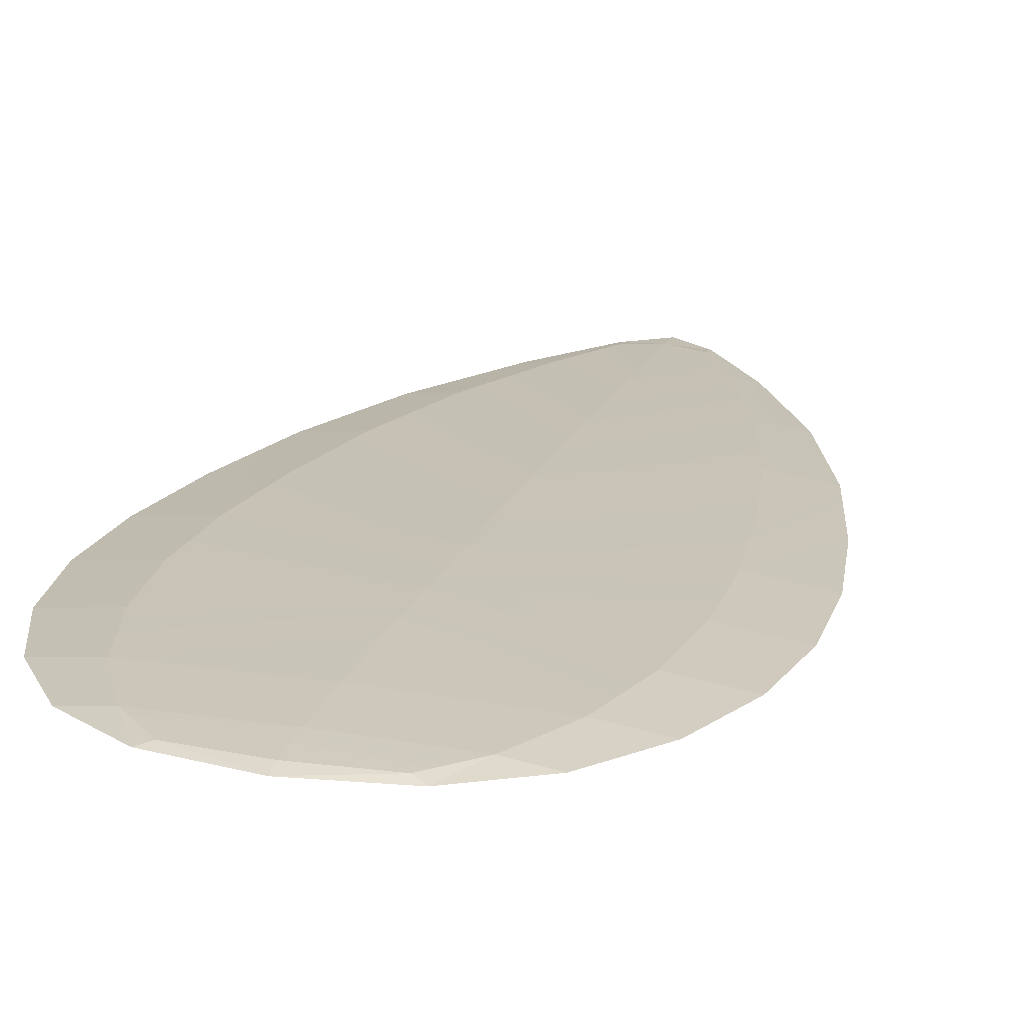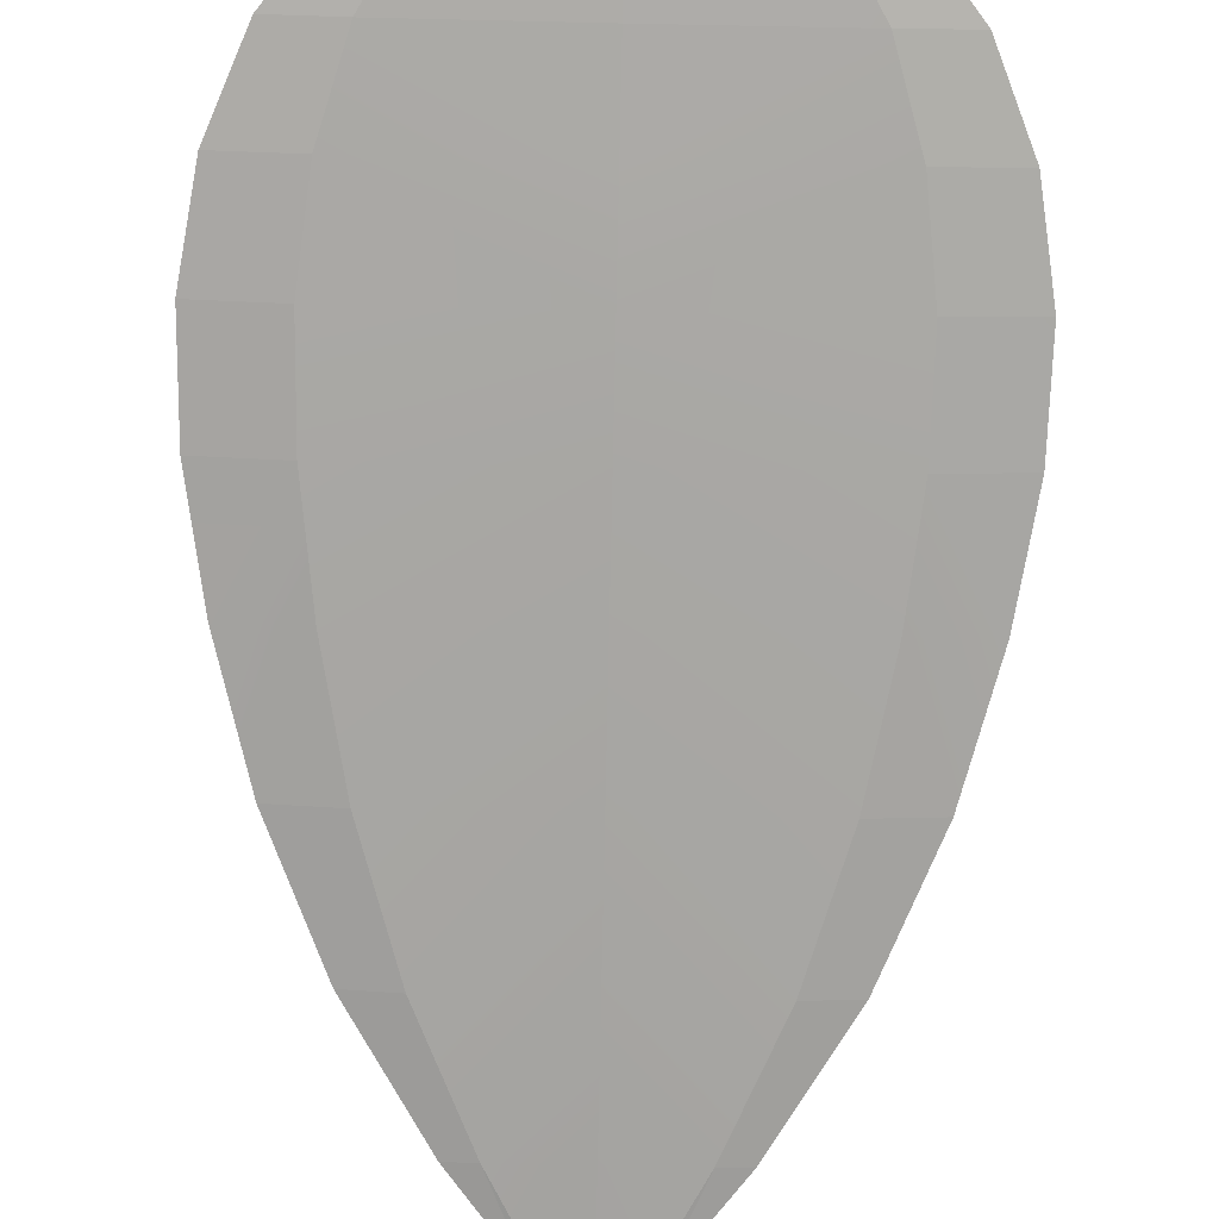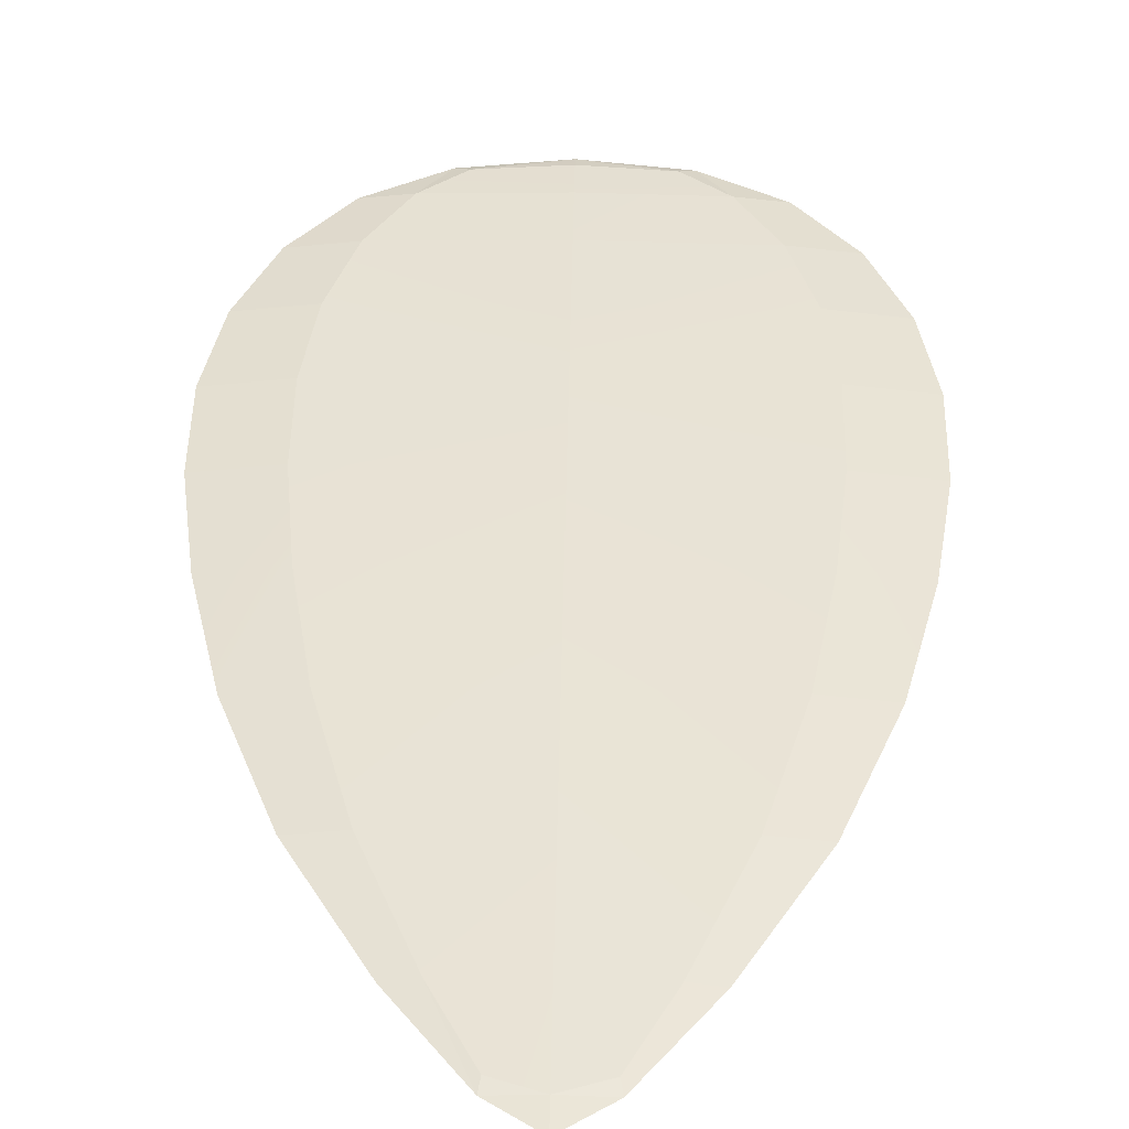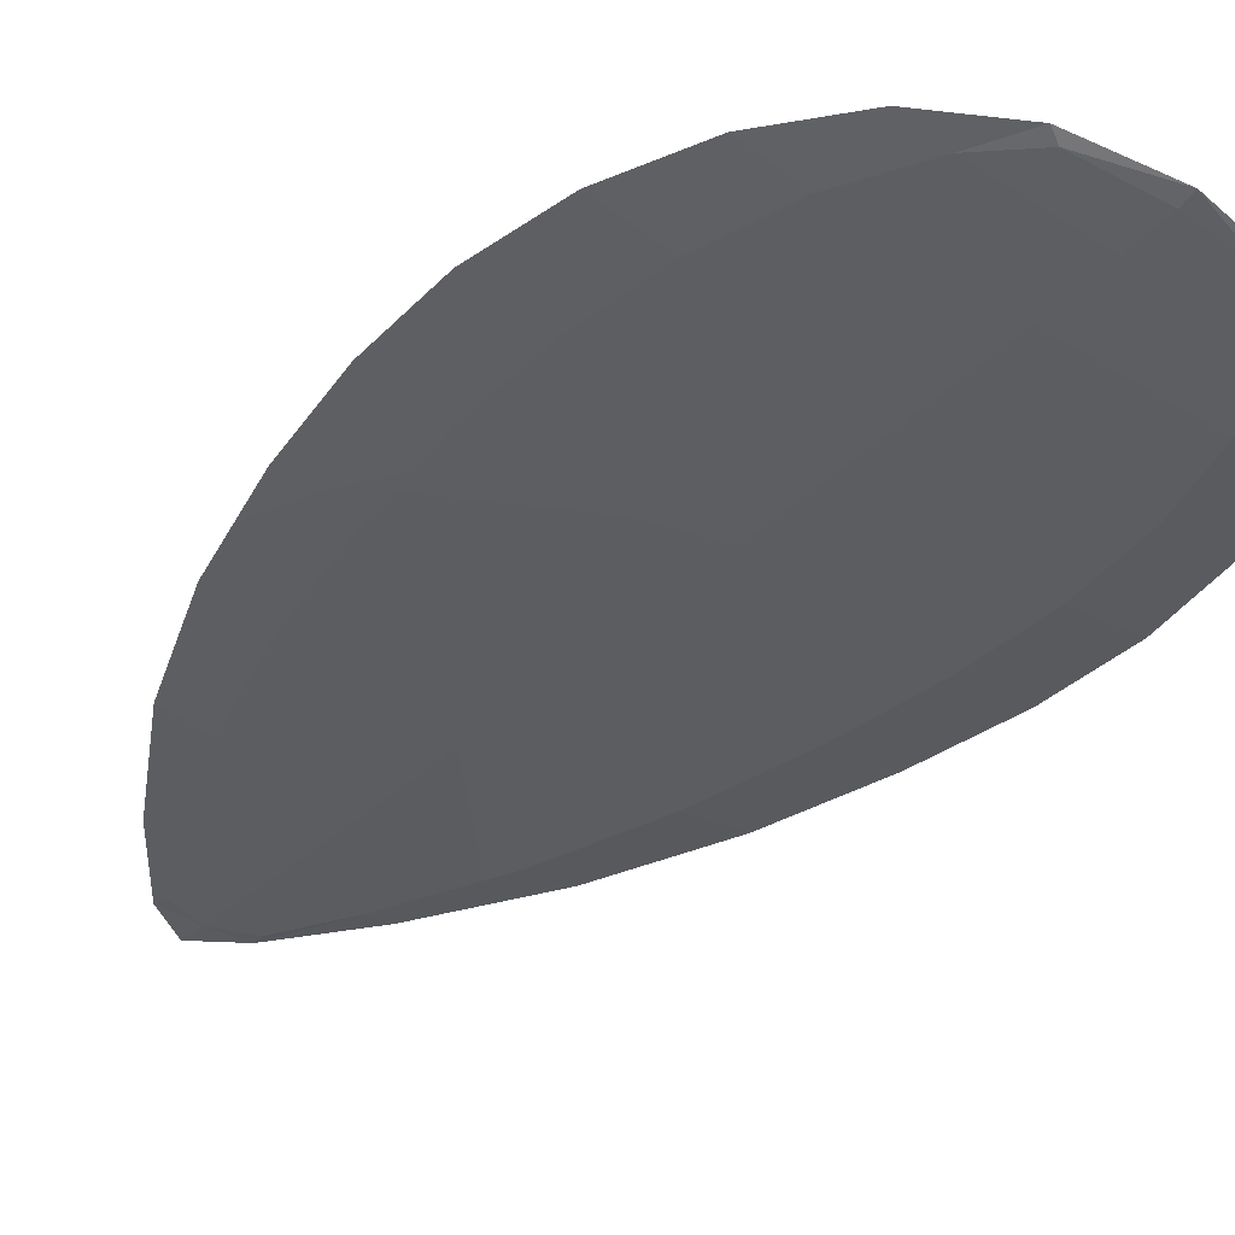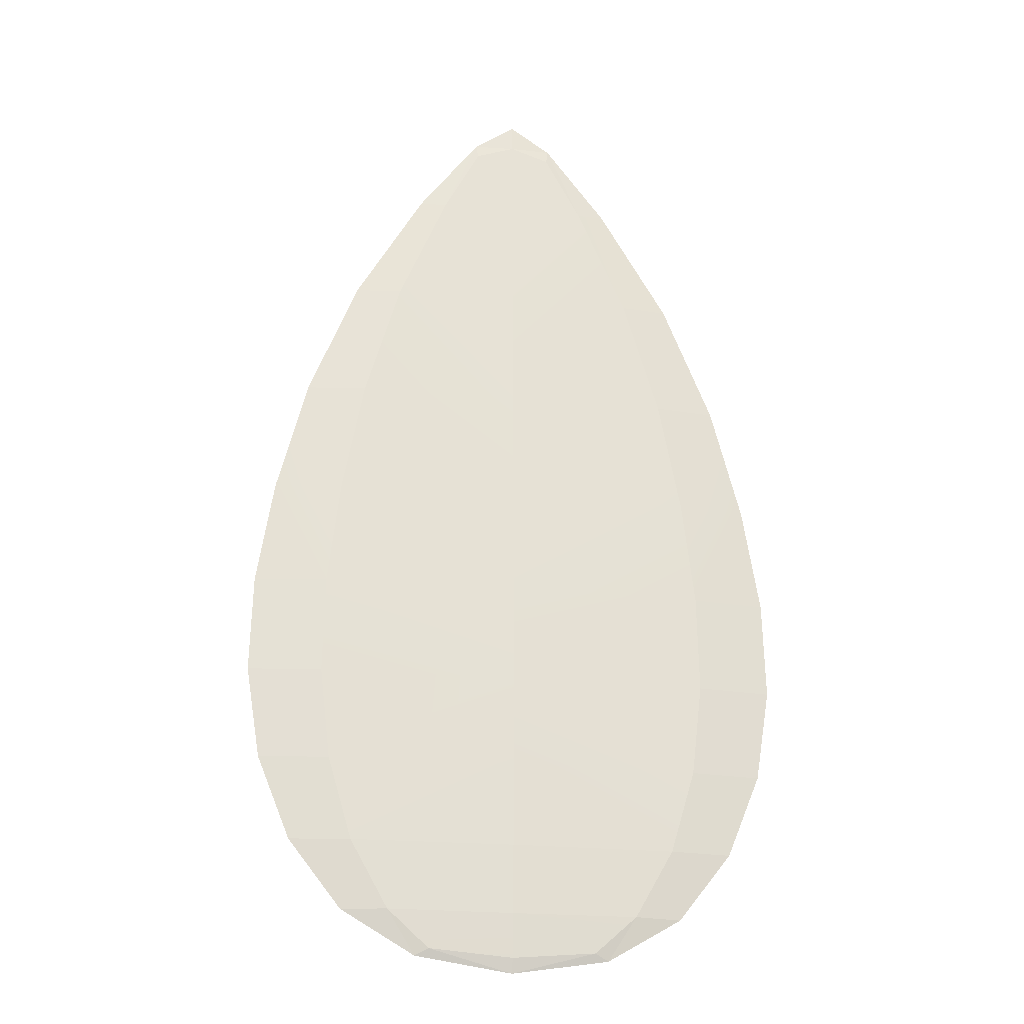
<metadata>
{"format":"obj","ext":"obj","renderer":"f3d","projection":"perspective","resolution":1024,"background":"white","views":[{"elev":19.6,"azim":17.2,"up":"+Z"},{"elev":-74.9,"azim":-1.2,"up":"+Z"},{"elev":41.0,"azim":-179.0,"up":"+Z"},{"elev":-36.8,"azim":-39.0,"up":"+Z"},{"elev":-24.3,"azim":171.4,"up":"+Y"}]}
</metadata>
<code>
o yodare
v 0.1319 -0.7614 0.005905
v 0.1319 -0.7614 -0.005905
v 0.06387 0.7107 0.002859
v 0.06387 0.7107 -0.002859
v -0.1319 -0.7614 0.005905
v -0.1319 -0.7614 -0.005905
v -0.06387 0.7107 0.002859
v -0.06387 0.7107 -0.002859
v 0.2943 0.01409 0.01317
v 0.2943 0.01409 -0.01317
v -0.2943 0.01409 0.01317
v -0.2943 0.01409 -0.01317
v 0.3156 -0.3159 0.01413
v -0.3156 -0.3159 -0.01413
v 0.3156 -0.3159 -0.01413
v -0.3156 -0.3159 0.01413
v 0.2024 0.4061 -0.009062
v -0.2024 0.4061 0.009062
v 0.2024 0.4061 0.009062
v -0.2024 0.4061 -0.009062
v 0.2588 -0.5951 0.01159
v -0.2588 -0.5951 -0.01159
v 0.2588 -0.5951 -0.01159
v -0.2588 -0.5951 0.01159
v 0.198 -0.7025 0.008863
v 0.1532 -0.7726 0
v 0.1233 0.5963 -0.005522
v 0.06718 0.7329 -0
v 0 0.7329 0.003008
v 0 0.7329 -0.003008
v -0.06718 0.7329 -0
v -0.1233 0.5963 0.005522
v -0.198 -0.7025 -0.008863
v -0.1532 -0.7726 0
v 0 -0.7726 0.006859
v 0 -0.7726 -0.006859
v 0.2597 0.2048 0.01163
v 0.3133 -0.1583 -0.01403
v -0.3133 -0.1583 0.01403
v -0.2597 0.2048 -0.01163
v 0 0.01409 -0.01811
v 0 0.01409 0.01811
v -0.4046 0.01409 -0
v 0.4046 0.01409 -0
v 0.3133 -0.1583 0.01403
v -0.3133 -0.1583 -0.01403
v 0.298 -0.4629 -0.01334
v -0.298 -0.4629 0.01334
v 0.4339 -0.3159 0
v 0 -0.3159 -0.01943
v 0 -0.3159 0.01943
v -0.4339 -0.3159 0
v 0.2597 0.2048 -0.01163
v -0.2597 0.2048 0.01163
v 0.1233 0.5963 0.005522
v -0.1233 0.5963 -0.005522
v -0.2783 0.4061 -0
v 0 0.4061 0.01246
v 0 0.4061 -0.01246
v 0.2783 0.4061 -0
v 0.298 -0.4629 0.01334
v -0.298 -0.4629 -0.01334
v 0.198 -0.7025 -0.008863
v -0.198 -0.7025 0.008863
v 0.3558 -0.5951 0
v 0 -0.5951 -0.01593
v 0 -0.5951 0.01593
v -0.3558 -0.5951 0
v 0.1674 0.5985 -0
v 0 0.7796 -0
v -0.2708 -0.7036 0
v 0 -0.7959 0
v 0 -0.7036 0.01212
v 0 -0.7036 -0.01212
v 0 0.2048 -0.01599
v 0 0.2048 0.01599
v -0.3571 0.2048 -0
v 0.4308 -0.1583 0
v 0.4098 -0.4629 0
v 0 -0.1583 -0.01929
v 0 -0.1583 0.01929
v -0.4308 -0.1583 0
v -0.1674 0.5985 -0
v 0 0.5985 0.007494
v 0 0.5985 -0.007494
v 0.3571 0.2048 -0
v 0.2708 -0.7036 0
v 0 -0.4629 -0.01835
v 0 -0.4629 0.01835
v -0.4098 -0.4629 0
f 19 69 55
f 17 69 60
f 27 28 69
f 55 28 3
f 28 29 3
f 28 30 70
f 30 31 70
f 29 31 7
f 24 71 64
f 22 71 68
f 33 34 71
f 64 34 5
f 5 72 35
f 6 72 34
f 72 2 26
f 72 1 35
f 67 25 21
f 67 64 73
f 73 5 35
f 73 1 25
f 66 33 22
f 66 63 74
f 74 2 36
f 74 6 33
f 20 75 40
f 17 75 59
f 53 41 75
f 40 41 12
f 19 76 37
f 18 76 58
f 54 42 76
f 37 42 9
f 57 54 18
f 57 40 77
f 77 12 43
f 77 11 54
f 13 78 45
f 15 78 49
f 38 44 78
f 45 44 9
f 65 61 21
f 65 47 79
f 79 15 49
f 79 13 61
f 12 80 46
f 10 80 41
f 38 50 80
f 46 50 14
f 9 81 45
f 11 81 42
f 39 51 81
f 45 51 13
f 43 39 11
f 43 46 82
f 82 14 52
f 82 16 39
f 31 32 7
f 31 56 83
f 83 20 57
f 83 18 32
f 3 84 55
f 7 84 29
f 32 58 84
f 55 58 19
f 8 85 56
f 4 85 30
f 27 59 85
f 56 59 20
f 9 86 37
f 10 86 44
f 53 60 86
f 37 60 19
f 26 25 1
f 26 63 87
f 87 23 65
f 87 21 25
f 50 62 14
f 50 47 88
f 88 23 66
f 88 22 62
f 51 61 13
f 51 48 89
f 89 24 67
f 89 21 61
f 16 90 48
f 14 90 52
f 62 68 90
f 48 68 24
f 19 60 69
f 17 27 69
f 27 4 28
f 55 69 28
f 28 70 29
f 28 4 30
f 30 8 31
f 29 70 31
f 24 68 71
f 22 33 71
f 33 6 34
f 64 71 34
f 5 34 72
f 6 36 72
f 72 36 2
f 72 26 1
f 67 73 25
f 67 24 64
f 73 64 5
f 73 35 1
f 66 74 33
f 66 23 63
f 74 63 2
f 74 36 6
f 20 59 75
f 17 53 75
f 53 10 41
f 40 75 41
f 19 58 76
f 18 54 76
f 54 11 42
f 37 76 42
f 57 77 54
f 57 20 40
f 77 40 12
f 77 43 11
f 13 49 78
f 15 38 78
f 38 10 44
f 45 78 44
f 65 79 61
f 65 23 47
f 79 47 15
f 79 49 13
f 12 41 80
f 10 38 80
f 38 15 50
f 46 80 50
f 9 42 81
f 11 39 81
f 39 16 51
f 45 81 51
f 43 82 39
f 43 12 46
f 82 46 14
f 82 52 16
f 31 83 32
f 31 8 56
f 83 56 20
f 83 57 18
f 3 29 84
f 7 32 84
f 32 18 58
f 55 84 58
f 8 30 85
f 4 27 85
f 27 17 59
f 56 85 59
f 9 44 86
f 10 53 86
f 53 17 60
f 37 86 60
f 26 87 25
f 26 2 63
f 87 63 23
f 87 65 21
f 50 88 62
f 50 15 47
f 88 47 23
f 88 66 22
f 51 89 61
f 51 16 48
f 89 48 24
f 89 67 21
f 16 52 90
f 14 62 90
f 62 22 68
f 48 90 68

</code>
